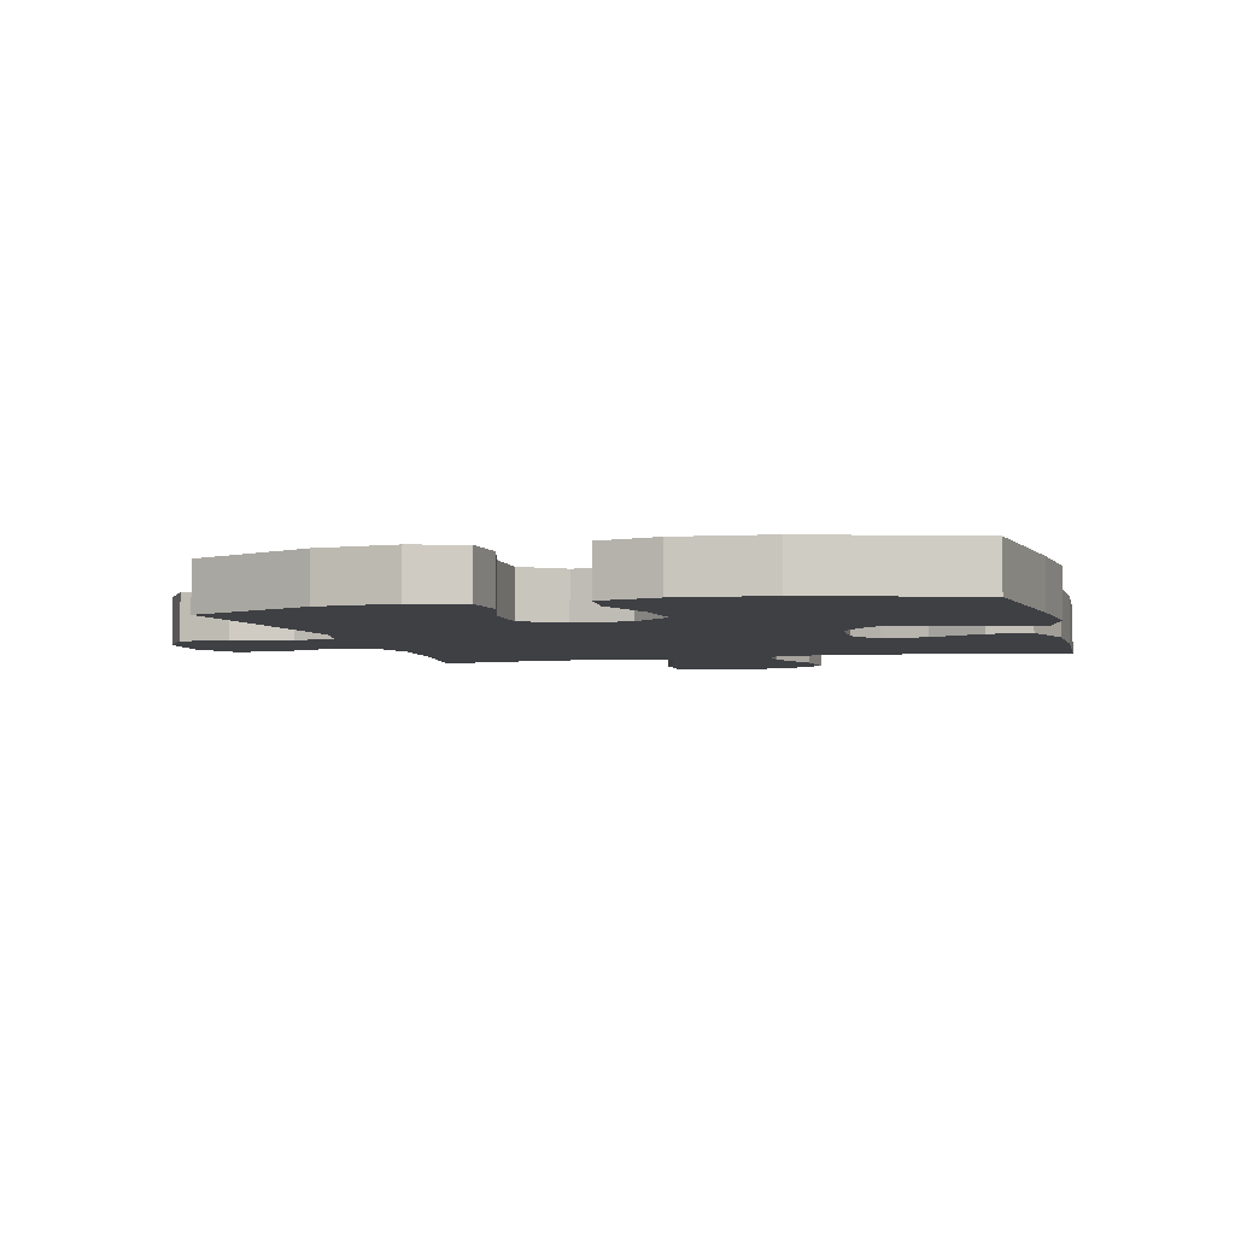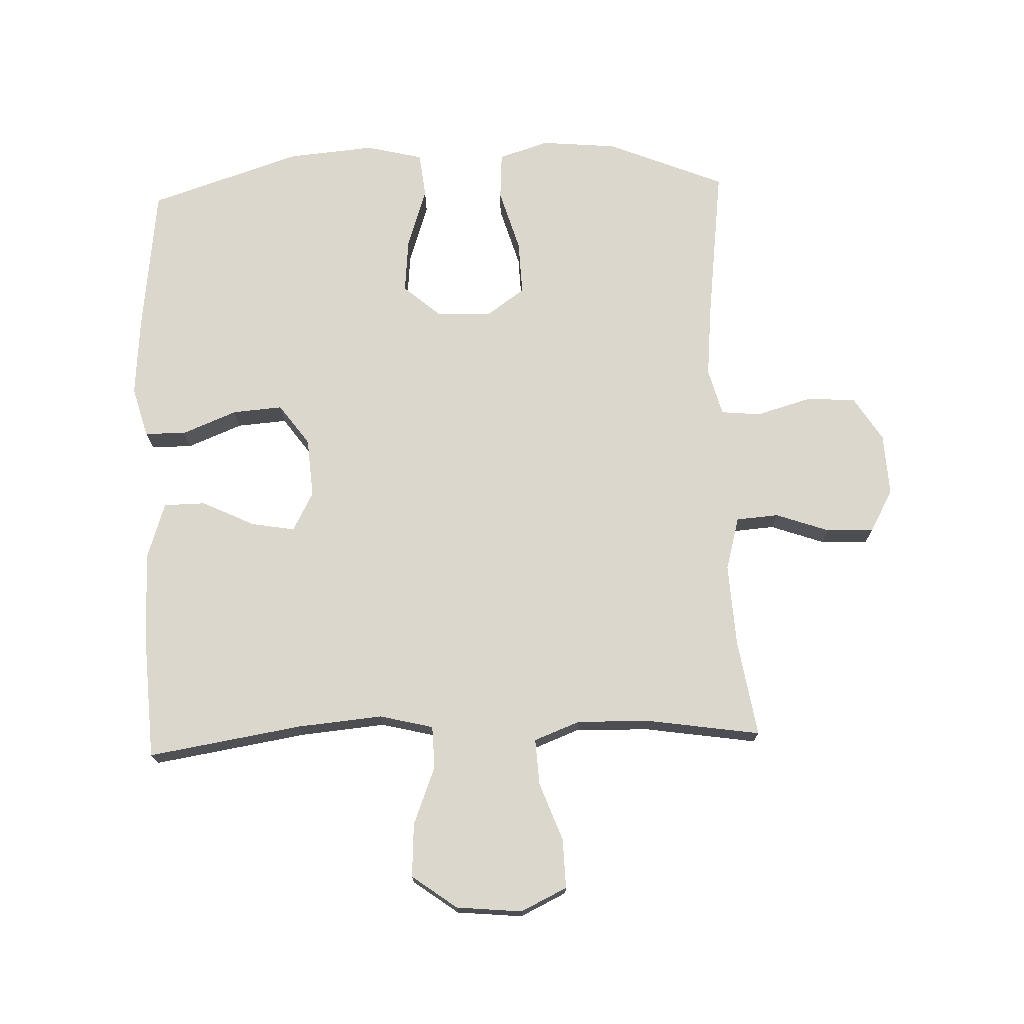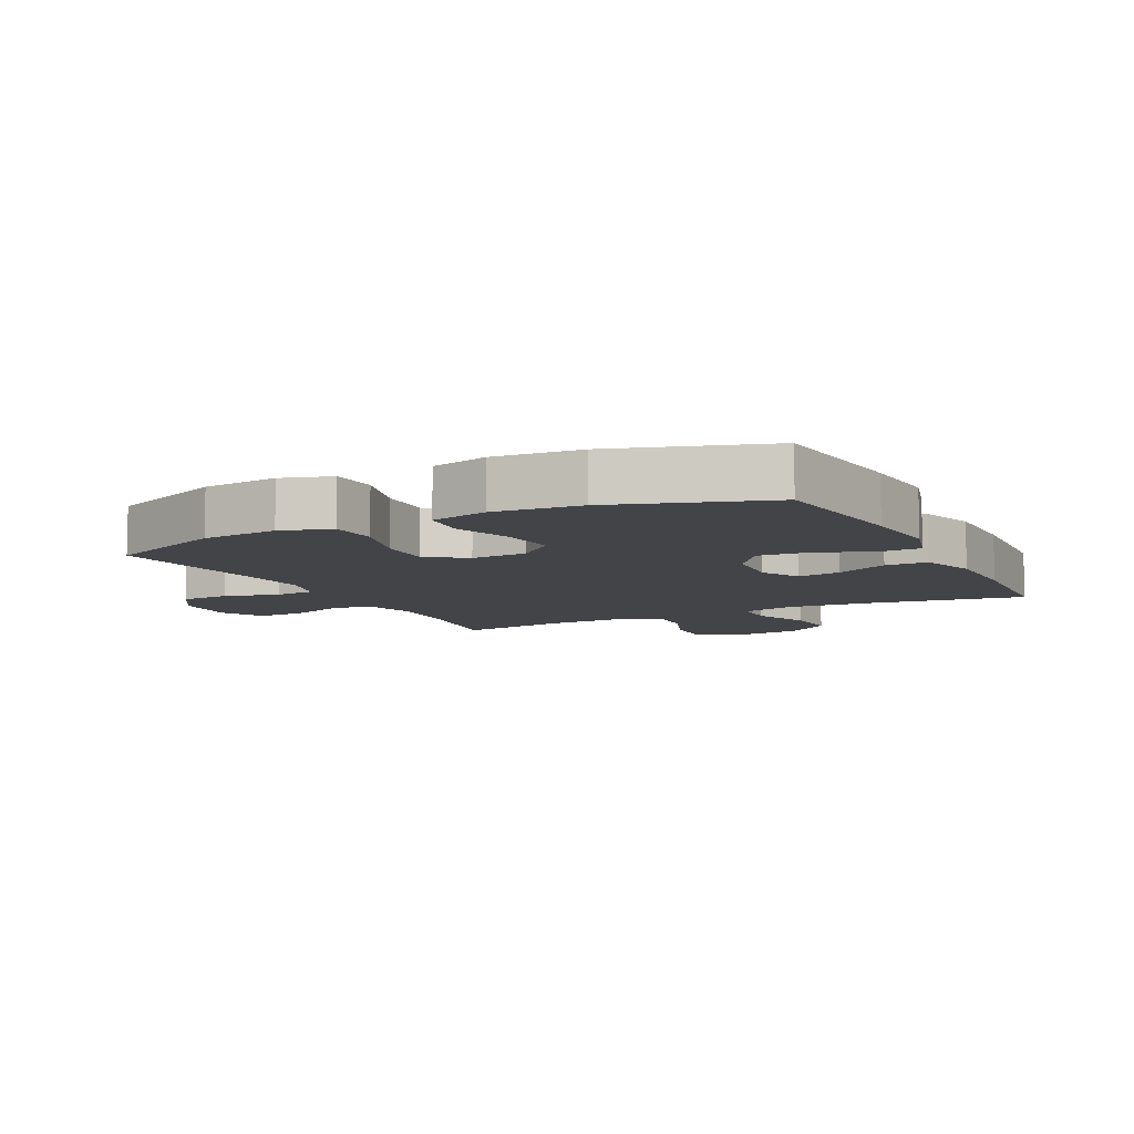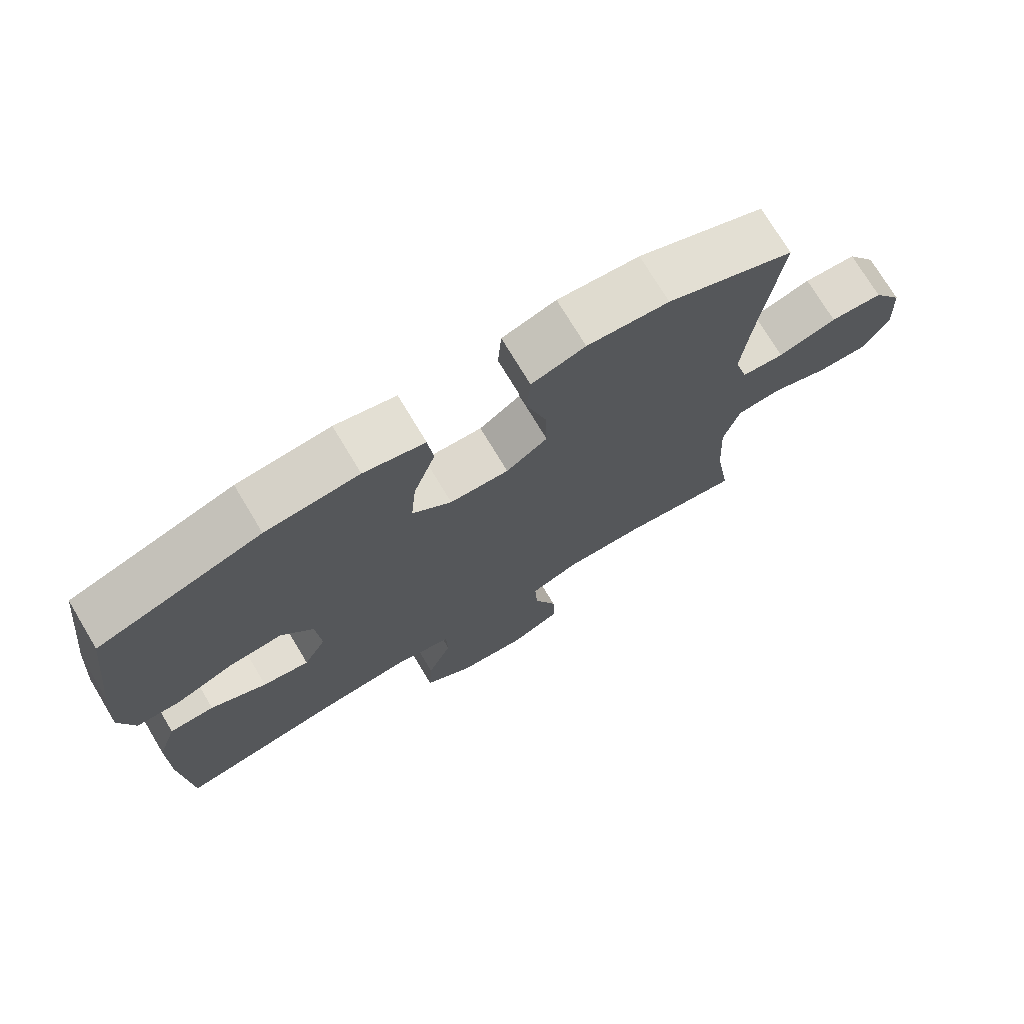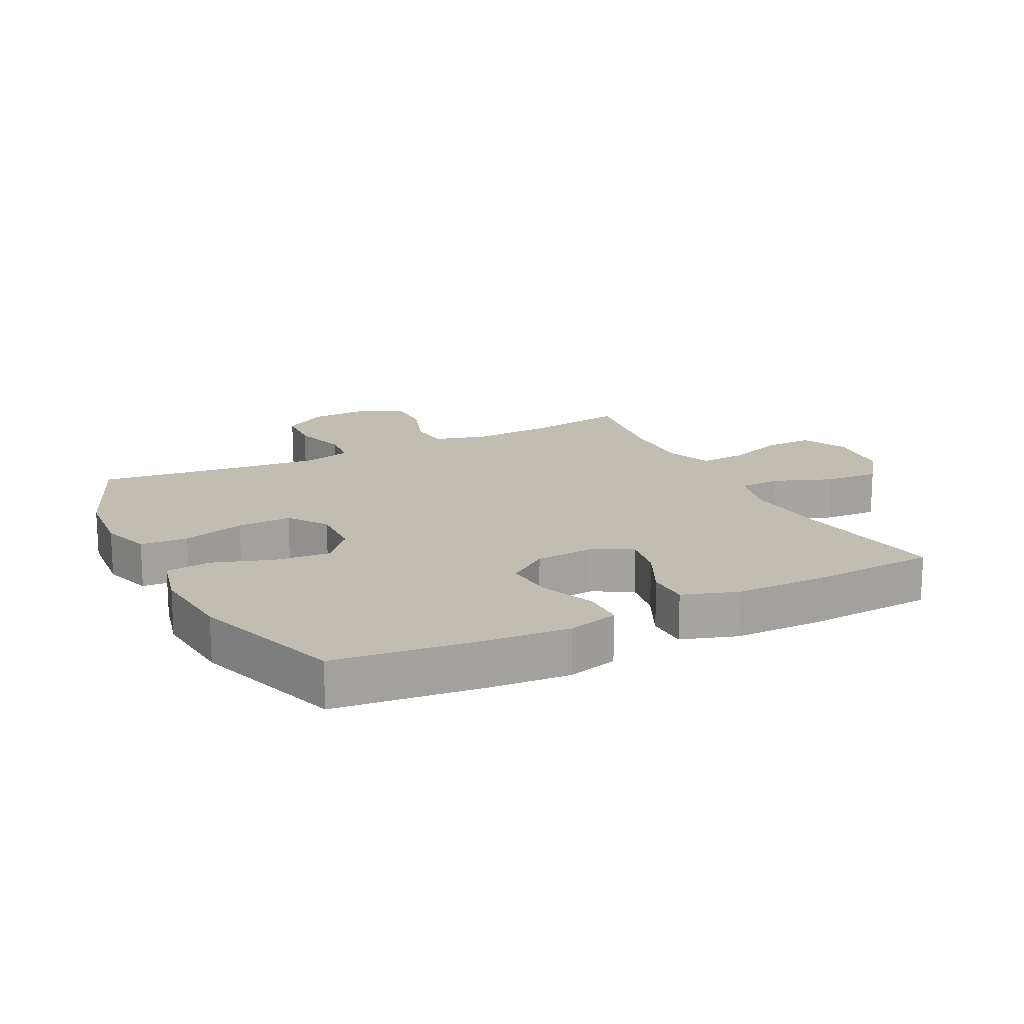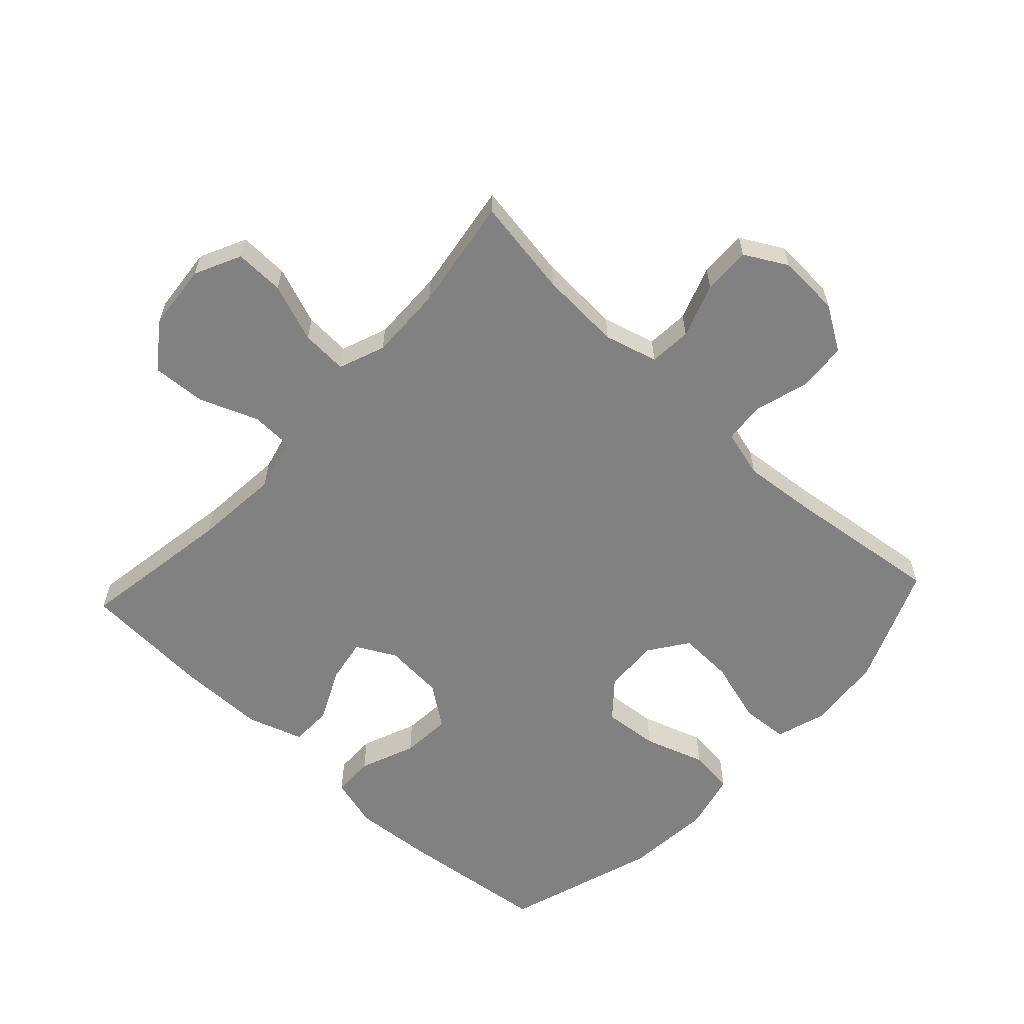
<metadata>
{"format":"obj","ext":"obj","renderer":"f3d","projection":"perspective","resolution":1024,"background":"white","views":[{"elev":-4.6,"azim":14.6,"up":"+Y"},{"elev":72.9,"azim":177.9,"up":"+Y"},{"elev":-8.3,"azim":26.8,"up":"+Y"},{"elev":73.9,"azim":149.0,"up":"+Z"},{"elev":16.8,"azim":63.1,"up":"+Y"},{"elev":-60.4,"azim":-132.9,"up":"+Y"}]}
</metadata>
<code>
v -0.5 0.07 -0.5
v -0.475 0.07 -0.344
v -0.468 0.07 -0.215
v -0.491 0.07 -0.131
v -0.558 0.07 -0.126
v -0.643 0.07 -0.156
v -0.718 0.07 -0.158
v -0.755 0.07 -0.091
v -0.75 0.07 0.007
v -0.706 0.07 0.077
v -0.628 0.07 0.082
v -0.541 0.07 0.057
v -0.478 0.07 0.063
v -0.458 0.07 0.138
v -0.469 0.07 0.252
v -0.5 0.07 0.5
v -0.313 0.07 0.577
v -0.193 0.07 0.588
v -0.114 0.07 0.563
v -0.109 0.07 0.488
v -0.138 0.07 0.389
v -0.141 0.07 0.303
v -0.08 0.07 0.26
v 0.007 0.07 0.264
v 0.065 0.07 0.314
v 0.057 0.07 0.401
v 0.025 0.07 0.497
v 0.033 0.07 0.568
v 0.123 0.07 0.59
v 0.26 0.07 0.578
v 0.5 0.07 0.5
v 0.528 0.07 0.265
v 0.538 0.07 0.14
v 0.516 0.07 0.06
v 0.451 0.07 0.059
v 0.364 0.07 0.094
v 0.285 0.07 0.1
v 0.238 0.07 0.035
v 0.231 0.07 -0.059
v 0.264 0.07 -0.121
v 0.333 0.07 -0.109
v 0.416 0.07 -0.069
v 0.482 0.07 -0.07
v 0.511 0.07 -0.158
v 0.512 0.07 -0.295
v 0.5 0.07 -0.5
v 0.256 0.07 -0.461
v 0.122 0.07 -0.449
v 0.037 0.07 -0.47
v 0.035 0.07 -0.537
v 0.071 0.07 -0.629
v 0.076 0.07 -0.714
v 0.005 0.07 -0.766
v -0.099 0.07 -0.776
v -0.172 0.07 -0.741
v -0.17 0.07 -0.663
v -0.136 0.07 -0.571
v -0.132 0.07 -0.498
v -0.205 0.07 -0.47
v -0.322 0.07 -0.473
v -0.5 0 -0.5
v -0.475 0 -0.344
v -0.468 0 -0.215
v -0.491 0 -0.131
v -0.558 0 -0.126
v -0.643 0 -0.156
v -0.718 0 -0.158
v -0.755 0 -0.091
v -0.75 0 0.007
v -0.706 0 0.077
v -0.628 0 0.082
v -0.541 0 0.057
v -0.478 0 0.063
v -0.458 0 0.138
v -0.469 0 0.252
v -0.5 0 0.5
v -0.313 0 0.577
v -0.193 0 0.588
v -0.114 0 0.563
v -0.109 0 0.488
v -0.138 0 0.389
v -0.141 0 0.303
v -0.08 0 0.26
v 0.007 0 0.264
v 0.065 0 0.314
v 0.057 0 0.401
v 0.025 0 0.497
v 0.033 0 0.568
v 0.123 0 0.59
v 0.26 0 0.578
v 0.5 0 0.5
v 0.528 0 0.265
v 0.538 0 0.14
v 0.516 0 0.06
v 0.451 0 0.059
v 0.364 0 0.094
v 0.285 0 0.1
v 0.238 0 0.035
v 0.231 0 -0.059
v 0.264 0 -0.121
v 0.333 0 -0.109
v 0.416 0 -0.069
v 0.482 0 -0.07
v 0.511 0 -0.158
v 0.512 0 -0.295
v 0.5 0 -0.5
v 0.256 0 -0.461
v 0.122 0 -0.449
v 0.037 0 -0.47
v 0.035 0 -0.537
v 0.071 0 -0.629
v 0.076 0 -0.714
v 0.005 0 -0.766
v -0.099 0 -0.776
v -0.172 0 -0.741
v -0.17 0 -0.663
v -0.136 0 -0.571
v -0.132 0 -0.498
v -0.205 0 -0.47
v -0.322 0 -0.473
f 54 55 56 57
f 54 57 58
f 53 54 58
f 50 51 52 53
f 49 50 53 58
f 48 49 58 59
f 44 45 46 47
f 44 47 48
f 41 42 43 44
f 40 41 44 48
f 39 40 48 59
f 33 34 35 36
f 33 36 37
f 32 33 37
f 31 32 37
f 30 31 37 38
f 26 27 28 29
f 25 26 29 30
f 18 19 20 21
f 18 21 22
f 15 16 17 18
f 14 15 18 22
f 13 14 22 23
f 9 10 11 12
f 9 12 13
f 8 9 13
f 5 6 7 8
f 4 5 8 13
f 3 4 13 23
f 60 1 2
f 25 30 38 39
f 24 25 39 59
f 23 24 59 60
f 2 3 23 60
f 117 116 115 114
f 118 117 114
f 118 114 113
f 113 112 111 110
f 118 113 110 109
f 119 118 109 108
f 107 106 105 104
f 108 107 104
f 104 103 102 101
f 108 104 101 100
f 119 108 100 99
f 96 95 94 93
f 97 96 93
f 97 93 92
f 97 92 91
f 98 97 91 90
f 89 88 87 86
f 90 89 86 85
f 81 80 79 78
f 82 81 78
f 78 77 76 75
f 82 78 75 74
f 83 82 74 73
f 72 71 70 69
f 73 72 69
f 73 69 68
f 68 67 66 65
f 73 68 65 64
f 83 73 64 63
f 62 61 120
f 99 98 90 85
f 119 99 85 84
f 120 119 84 83
f 120 83 63 62
f 1 61 62 2
f 2 62 63 3
f 3 63 64 4
f 4 64 65 5
f 5 65 66 6
f 6 66 67 7
f 7 67 68 8
f 8 68 69 9
f 9 69 70 10
f 10 70 71 11
f 11 71 72 12
f 12 72 73 13
f 13 73 74 14
f 14 74 75 15
f 15 75 76 16
f 16 76 77 17
f 17 77 78 18
f 18 78 79 19
f 19 79 80 20
f 20 80 81 21
f 21 81 82 22
f 22 82 83 23
f 23 83 84 24
f 24 84 85 25
f 25 85 86 26
f 26 86 87 27
f 27 87 88 28
f 28 88 89 29
f 29 89 90 30
f 30 90 91 31
f 31 91 92 32
f 32 92 93 33
f 33 93 94 34
f 34 94 95 35
f 35 95 96 36
f 36 96 97 37
f 37 97 98 38
f 38 98 99 39
f 39 99 100 40
f 40 100 101 41
f 41 101 102 42
f 42 102 103 43
f 43 103 104 44
f 44 104 105 45
f 45 105 106 46
f 46 106 107 47
f 47 107 108 48
f 48 108 109 49
f 49 109 110 50
f 50 110 111 51
f 51 111 112 52
f 52 112 113 53
f 53 113 114 54
f 54 114 115 55
f 55 115 116 56
f 56 116 117 57
f 57 117 118 58
f 58 118 119 59
f 59 119 120 60
f 60 120 61 1

</code>
